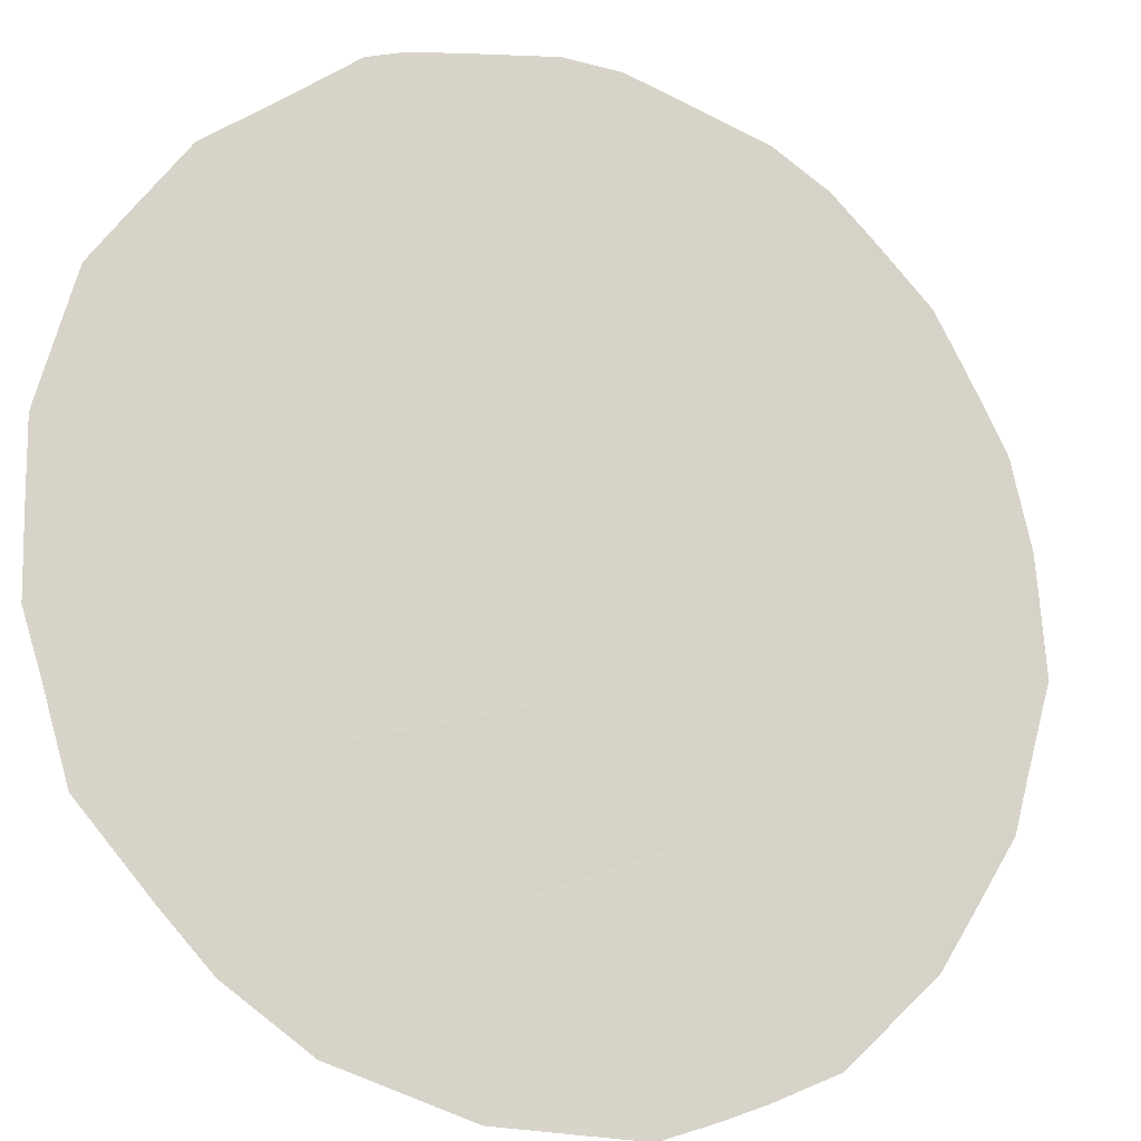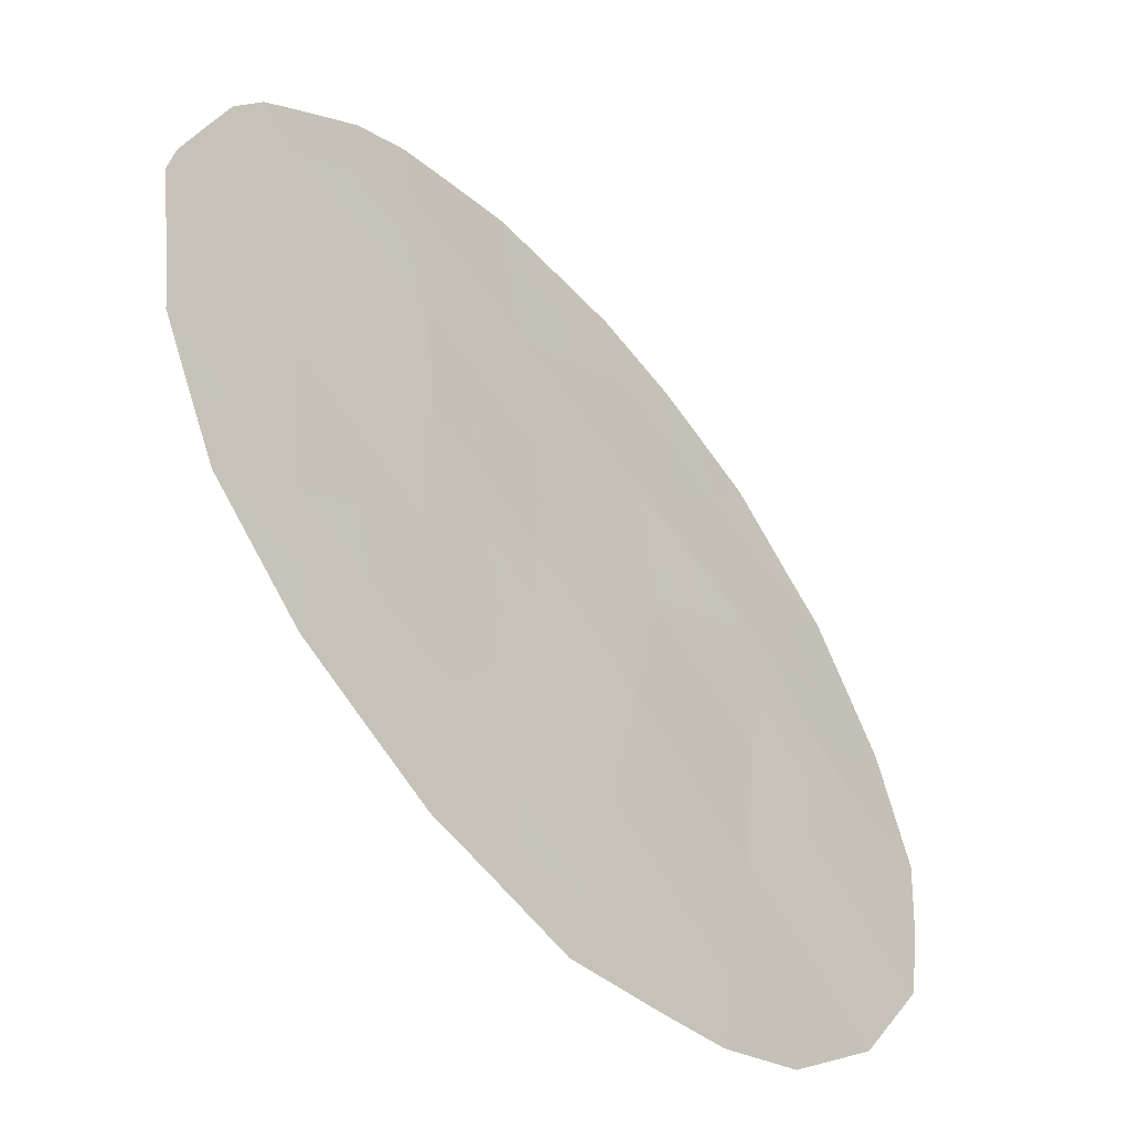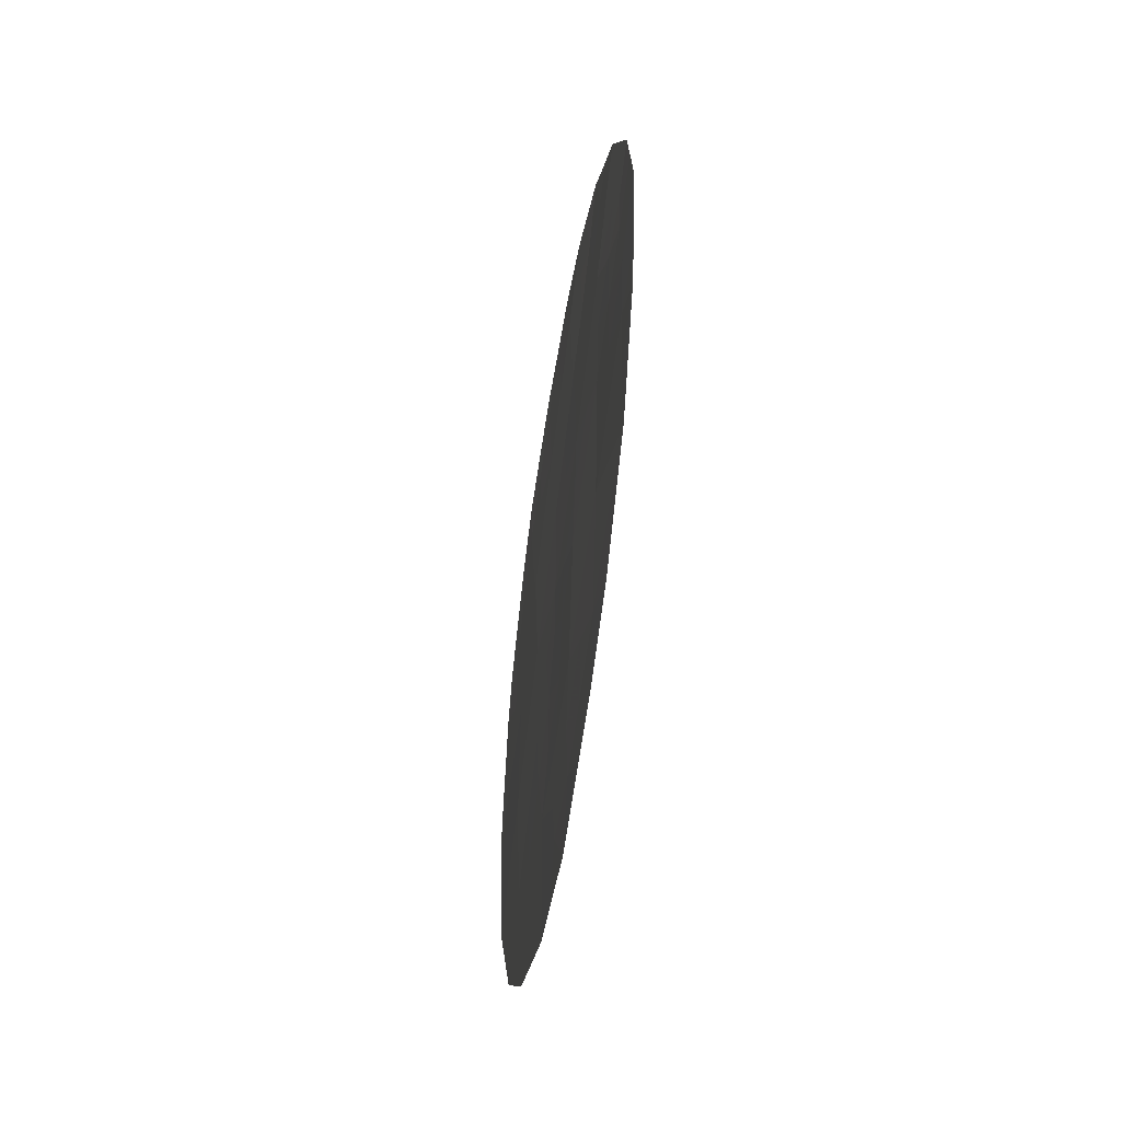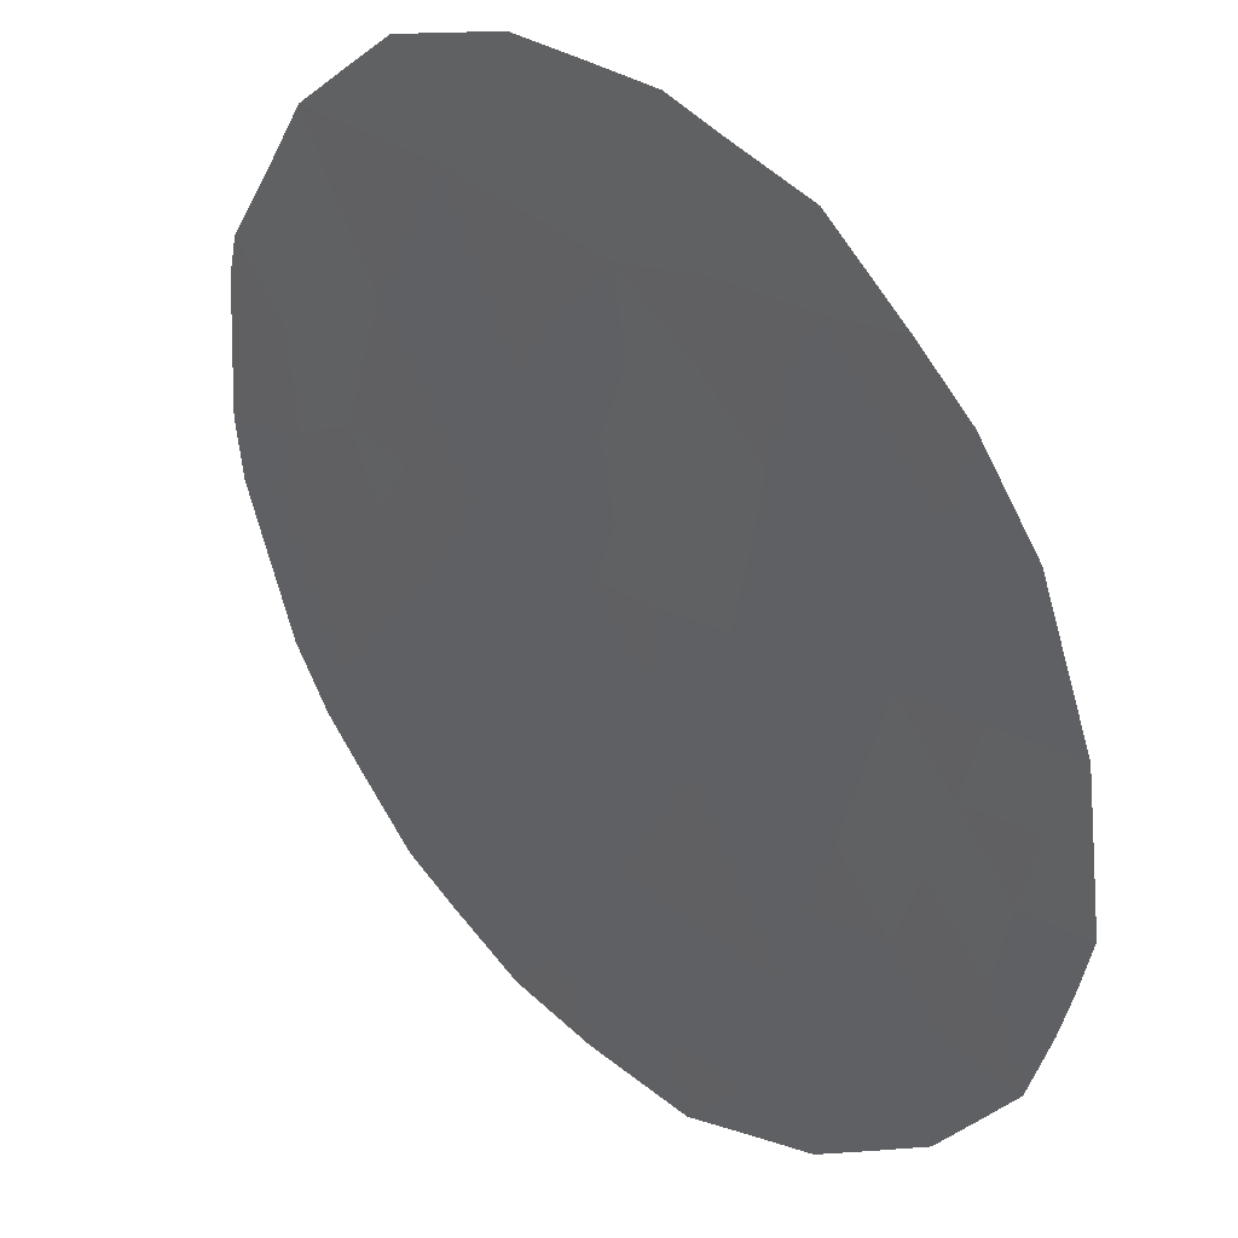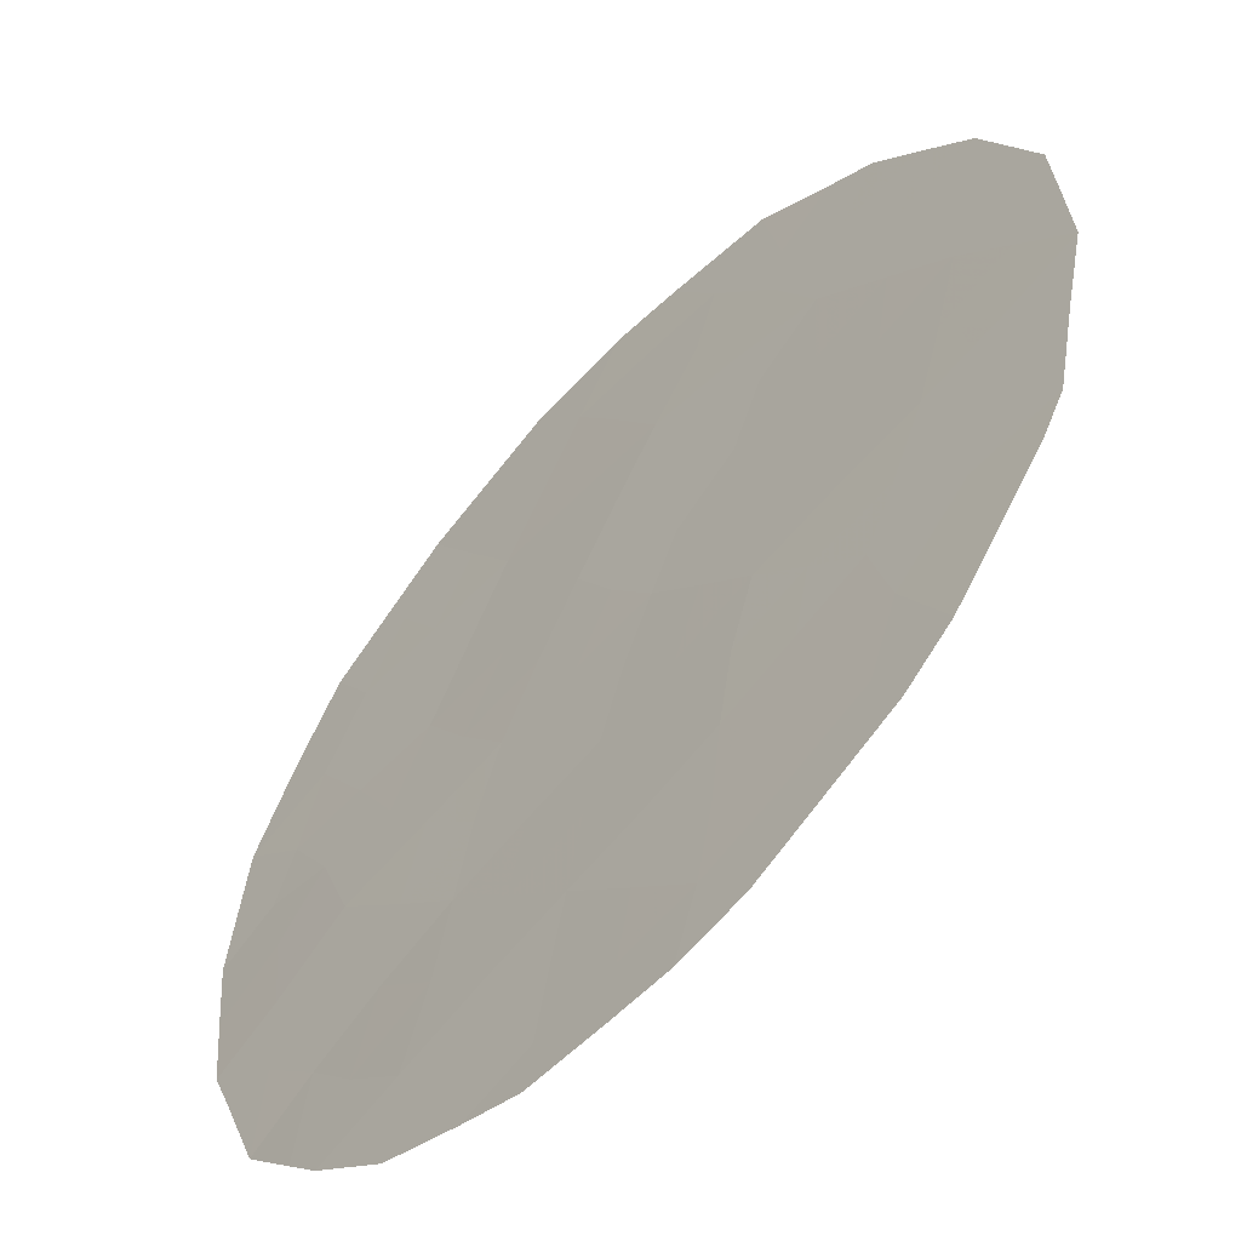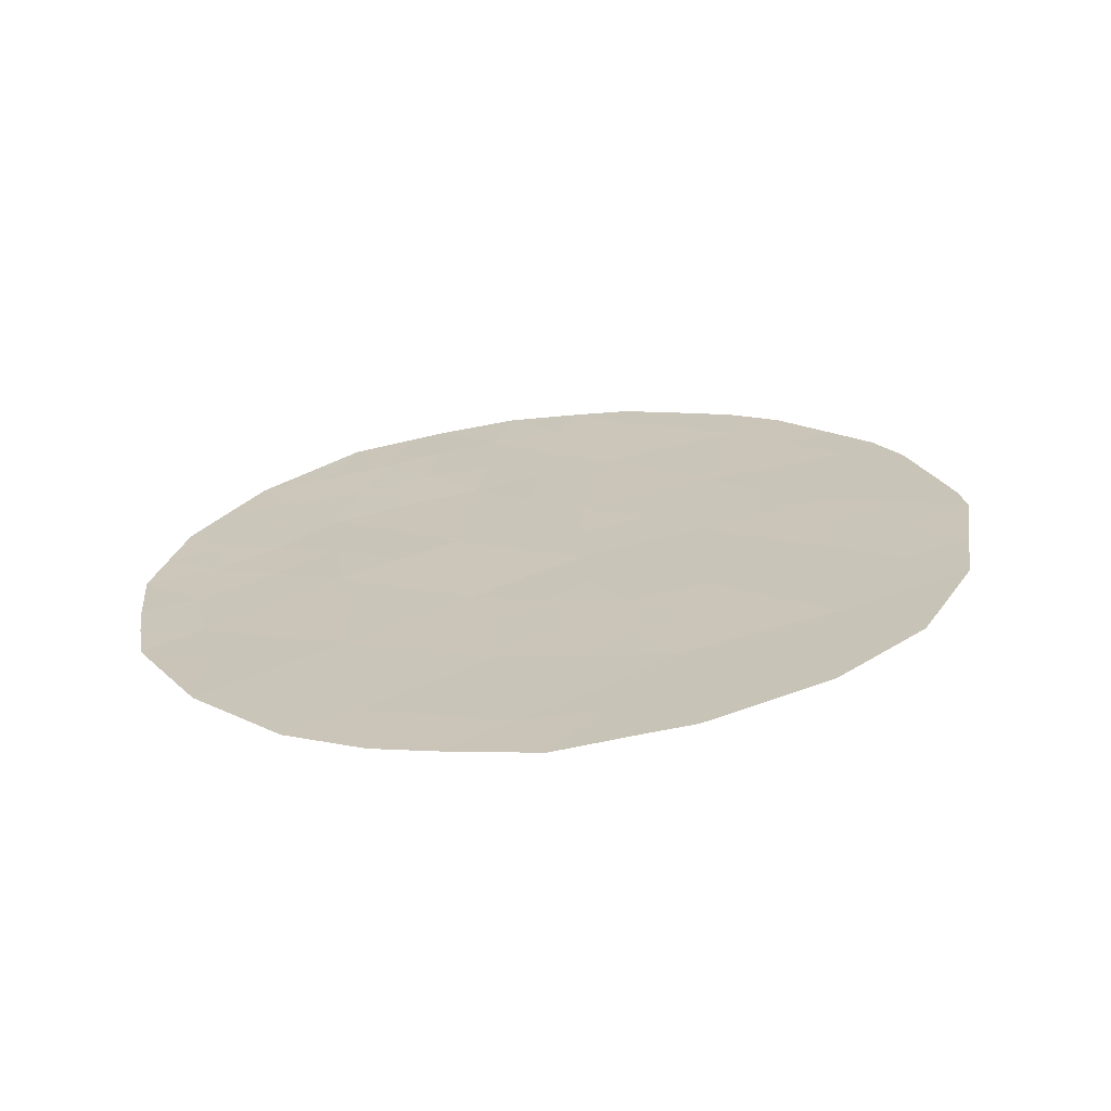
<metadata>
{"format":"obj","ext":"obj","renderer":"f3d","projection":"perspective","resolution":1024,"background":"white","views":[{"elev":29.9,"azim":50.1,"up":"+Z"},{"elev":33.8,"azim":0.2,"up":"+Z"},{"elev":-54.4,"azim":129.1,"up":"+Y"},{"elev":-35.6,"azim":-14.9,"up":"+Z"},{"elev":47.2,"azim":-165.1,"up":"+Z"},{"elev":-68.0,"azim":-126.1,"up":"+Y"}]}
</metadata>
<code>
v 51.23 17.63 44.28
v 50.12 18.83 45.54
v 51 15.58 44.54
v 49.7 14.82 45.98
v 51.57 22.2 43.91
v 50.31 20.92 45.31
v 52.06 20.31 43.36
v 50.02 25.13 45.63
v 47.98 20.57 47.93
v 49.09 19.88 46.68
v 47.97 18.51 47.92
v 49.08 21.8 46.68
v 46.88 17.18 49.13
v 48.85 23.77 46.96
v 52.59 18.53 42.78
v 49.85 16.79 45.84
v 50.17 23.01 45.47
v 48.64 25.55 47.18
v 51.12 24.46 44.37
v 46.85 21.25 49.19
v 46.76 19.36 49.28
v 47.8 22.56 48.14
v 46.44 23.07 49.65
v 48.32 16.33 47.52
v 47.51 24.56 48.47
v 51.41 19.88 44.08
v 52.41 23.84 42.94
v 52.04 24.4 43.34
v 50.59 25.86 45
v 49.84 26.17 45.83
v 53.02 22.1 42.25
v 48.58 26.1 47.24
v 45.67 18.13 50.48
v 46.22 16.36 49.84
v 46.11 23.5 50.03
v 45.85 22.81 50.31
v 48.67 14.1 47.1
v 48.2 14.23 47.62
v 53.1 17.99 42.22
v 53.18 18.74 42.12
v 53.3 20.4 41.98
v 45.48 20.99 50.7
v 45.42 20.45 50.76
v 49.42 13.87 46.28
v 50.29 14.18 45.33
v 52.46 16.33 42.91
v 49.13 26.14 46.63
v 51.5 25.25 43.95
v 50.94 25.63 44.59
v 45.56 19.2 50.6
v 47.48 25.47 48.5
v 50.87 14.43 44.68
v 51.61 15.03 43.86
v 47.05 15.14 48.91
v 46.99 24.98 49.04
v 53.24 19.39 42.05
v 50.66 18.24 44.93
v 50.54 17.19 45.05
v 49.99 17.8 45.68
v 51.12 16.59 44.41
v 50.42 16.17 45.2
v 51.48 20.99 44
v 50.86 20.44 44.69
v 50.91 21.54 44.64
v 51.32 23.38 44.17
v 51.72 24.1 43.7
v 52 23.13 43.41
v 50.84 22.64 44.73
v 50.68 23.71 44.88
v 50.28 21.97 45.34
v 49.71 21.37 45.98
v 49.7 20.39 46
v 49.12 20.83 46.64
v 50.24 19.88 45.4
v 49.61 19.41 46.1
v 49.63 22.38 46.07
v 52.1 21.33 43.31
v 52.33 22.2 43.04
v 52.65 21.48 42.68
v 51.82 17 43.61
v 48.54 20.22 47.3
v 48.53 21.2 47.3
v 51.32 18.74 44.18
v 50.76 19.34 44.81
v 47.42 17.84 48.53
v 46.81 18.28 49.22
v 47.36 18.9 48.61
v 48.74 24.73 47.07
v 48.16 24.18 47.73
v 47.95 19.55 47.95
v 48.53 19.23 47.3
v 47.3 21.87 48.68
v 47.1 22.82 48.92
v 46.29 17.64 49.79
v 46.19 18.76 49.91
v 52.71 22.99 42.6
v 49.06 19.04 46.71
v 48.71 18.19 47.1
v 45.97 17.16 50.13
v 48.98 22.78 46.81
v 49.51 23.38 46.21
v 48.93 15.54 46.84
v 49.12 16.49 46.64
v 48.31 15.1 47.52
v 47.94 21.57 47.98
v 48.45 22.19 47.4
v 52.48 17.49 42.89
v 52.79 17.18 42.55
v 52 19.21 43.43
v 51.92 18.08 43.52
v 53.16 21.23 42.11
v 48.31 23.19 47.56
v 50.06 24.04 45.59
v 50.6 24.83 44.96
v 49.31 25.35 46.42
v 47.38 19.94 48.59
v 47.41 20.93 48.56
v 46.79 20.37 49.25
v 46.1 19.87 50.02
v 47.95 25.75 47.96
v 47.62 23.57 48.34
v 46.97 23.87 49.06
v 51.68 16.03 43.78
v 52.03 15.67 43.39
v 47 16.16 48.99
v 46.63 15.76 49.39
v 46.48 24.13 49.62
v 49.41 24.38 46.32
v 48.09 17.46 47.79
v 47.56 16.78 48.37
v 48.69 17.2 47.12
v 47.65 15.71 48.26
v 47.64 14.68 48.25
v 45.63 21.77 50.54
v 46.08 20.92 50.03
v 50.32 15.16 45.29
v 49.46 18.45 46.26
v 49.31 17.47 46.43
v 52.71 19.63 42.64
v 52.65 20.72 42.69
v 48.05 25.07 47.85
v 49.67 15.74 46.02
v 48.99 14.86 46.77
v 46.45 22.05 49.63
f 57 58 59
f 60 61 58
f 62 63 64
f 65 66 67
f 68 69 65
f 64 70 68
f 71 72 73
f 74 75 72
f 71 76 70
f 77 78 79
f 60 80 123
f 73 81 82
f 83 57 84
f 85 86 87
f 141 88 89
f 90 81 91
f 92 144 93
f 86 94 95
f 67 96 78
f 63 84 74
f 97 98 91
f 33 94 99
f 23 36 35
f 76 100 101
f 142 102 103
f 82 105 106
f 15 40 39
f 107 39 108
f 83 109 110
f 107 80 110
f 7 139 109
f 79 111 140
f 4 45 44
f 106 112 100
f 69 113 114
f 8 115 30
f 19 114 49
f 48 19 49
f 87 116 90
f 117 116 118
f 119 95 50
f 141 51 120
f 121 93 122
f 105 117 92
f 18 32 47
f 3 53 52
f 123 46 124
f 125 54 126
f 88 115 128
f 129 130 85
f 129 98 131
f 130 132 125
f 104 133 132
f 144 135 134
f 135 118 119
f 89 112 121
f 113 101 128
f 25 55 51
f 61 136 142
f 97 75 137
f 138 137 59
f 131 138 103
f 7 140 139
f 62 77 7
f 2 57 59
f 57 1 58
f 59 58 16
f 1 60 58
f 60 3 61
f 58 61 16
f 5 62 64
f 62 26 63
f 64 63 6
f 5 65 67
f 65 19 66
f 27 66 28
f 27 67 66
f 5 68 65
f 68 17 69
f 65 69 19
f 5 64 68
f 64 6 70
f 68 70 17
f 12 71 73
f 71 6 72
f 73 72 10
f 6 74 72
f 74 2 75
f 72 75 10
f 8 30 29
f 6 71 70
f 71 12 76
f 70 76 17
f 77 5 78
f 79 78 31
f 3 60 123
f 60 1 80
f 123 80 46
f 12 73 82
f 73 10 81
f 82 81 9
f 26 83 84
f 83 1 57
f 84 57 2
f 11 85 87
f 85 13 86
f 87 86 21
f 25 51 141
f 141 18 88
f 89 88 14
f 11 90 91
f 90 9 81
f 91 81 10
f 22 92 93
f 92 20 144
f 93 144 23
f 21 86 95
f 86 13 94
f 95 94 33
f 5 67 78
f 67 27 96
f 78 96 31
f 6 63 74
f 63 26 84
f 74 84 2
f 10 97 91
f 91 98 11
f 13 34 94
f 99 94 34
f 17 76 101
f 76 12 100
f 101 100 14
f 16 142 103
f 103 102 24
f 24 102 104
f 38 104 37
f 12 82 106
f 82 9 105
f 106 105 22
f 39 107 15
f 108 46 107
f 1 83 110
f 83 26 109
f 110 109 15
f 15 107 110
f 107 46 80
f 110 80 1
f 26 7 109
f 109 139 15
f 7 77 140
f 79 31 111
f 140 111 41
f 12 106 100
f 106 22 112
f 100 112 14
f 19 69 114
f 69 17 113
f 114 113 8
f 47 115 18
f 115 47 30
f 19 48 66
f 28 66 48
f 114 8 29
f 114 29 49
f 11 87 90
f 87 21 116
f 90 116 9
f 20 117 118
f 117 9 116
f 118 116 21
f 119 21 95
f 50 95 33
f 119 50 43
f 18 141 120
f 120 32 18
f 25 121 122
f 121 22 93
f 122 93 23
f 22 105 92
f 105 9 117
f 92 117 20
f 3 123 53
f 124 53 123
f 13 125 34
f 126 34 125
f 4 44 143
f 37 143 44
f 122 23 127
f 35 127 23
f 25 122 55
f 127 55 122
f 14 88 128
f 88 18 115
f 128 115 8
f 11 129 85
f 129 24 130
f 85 130 13
f 24 129 131
f 129 11 98
f 13 130 125
f 130 24 132
f 125 132 54
f 24 104 132
f 104 38 133
f 132 133 54
f 42 134 135
f 134 36 144
f 20 135 144
f 135 20 118
f 119 118 21
f 25 89 121
f 89 14 112
f 121 112 22
f 8 113 128
f 113 17 101
f 128 101 14
f 61 3 136
f 98 97 137
f 97 10 75
f 137 75 2
f 16 138 59
f 138 98 137
f 59 137 2
f 24 131 103
f 131 98 138
f 103 138 16
f 136 52 45
f 52 136 3
f 4 136 45
f 40 139 56
f 15 139 40
f 140 41 139
f 56 139 41
f 26 62 7
f 62 5 77
f 140 77 79
f 25 141 89
f 102 142 4
f 142 136 4
f 142 16 61
f 135 43 42
f 135 119 43
f 104 102 143
f 23 144 36
f 143 102 4
f 104 143 37

</code>
